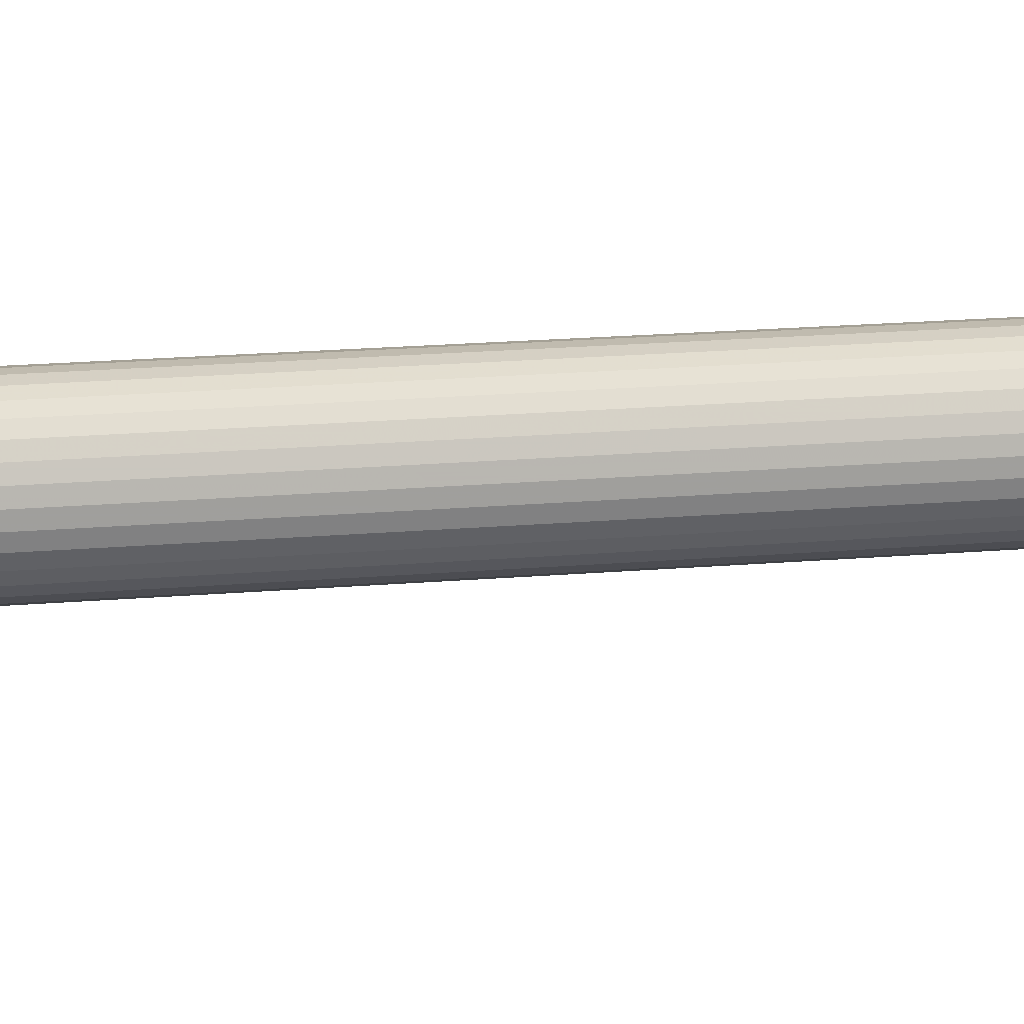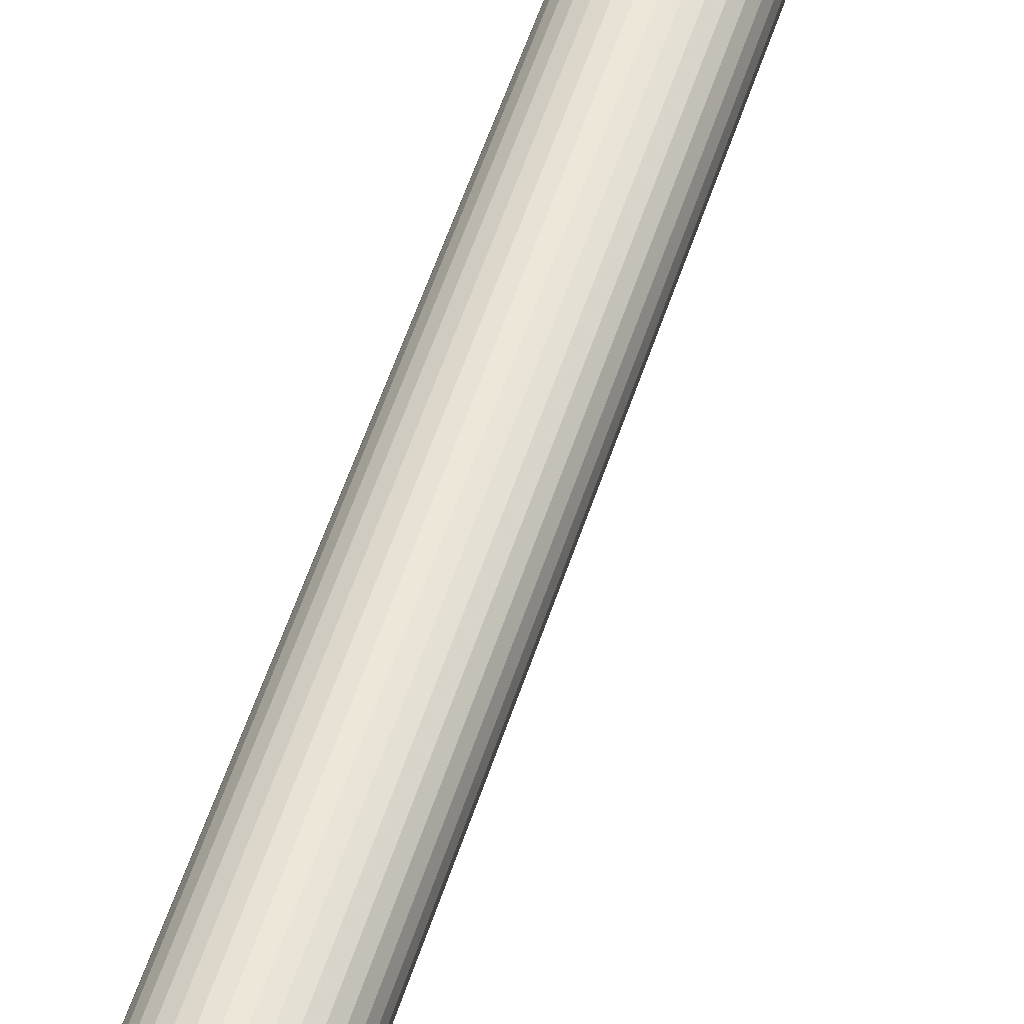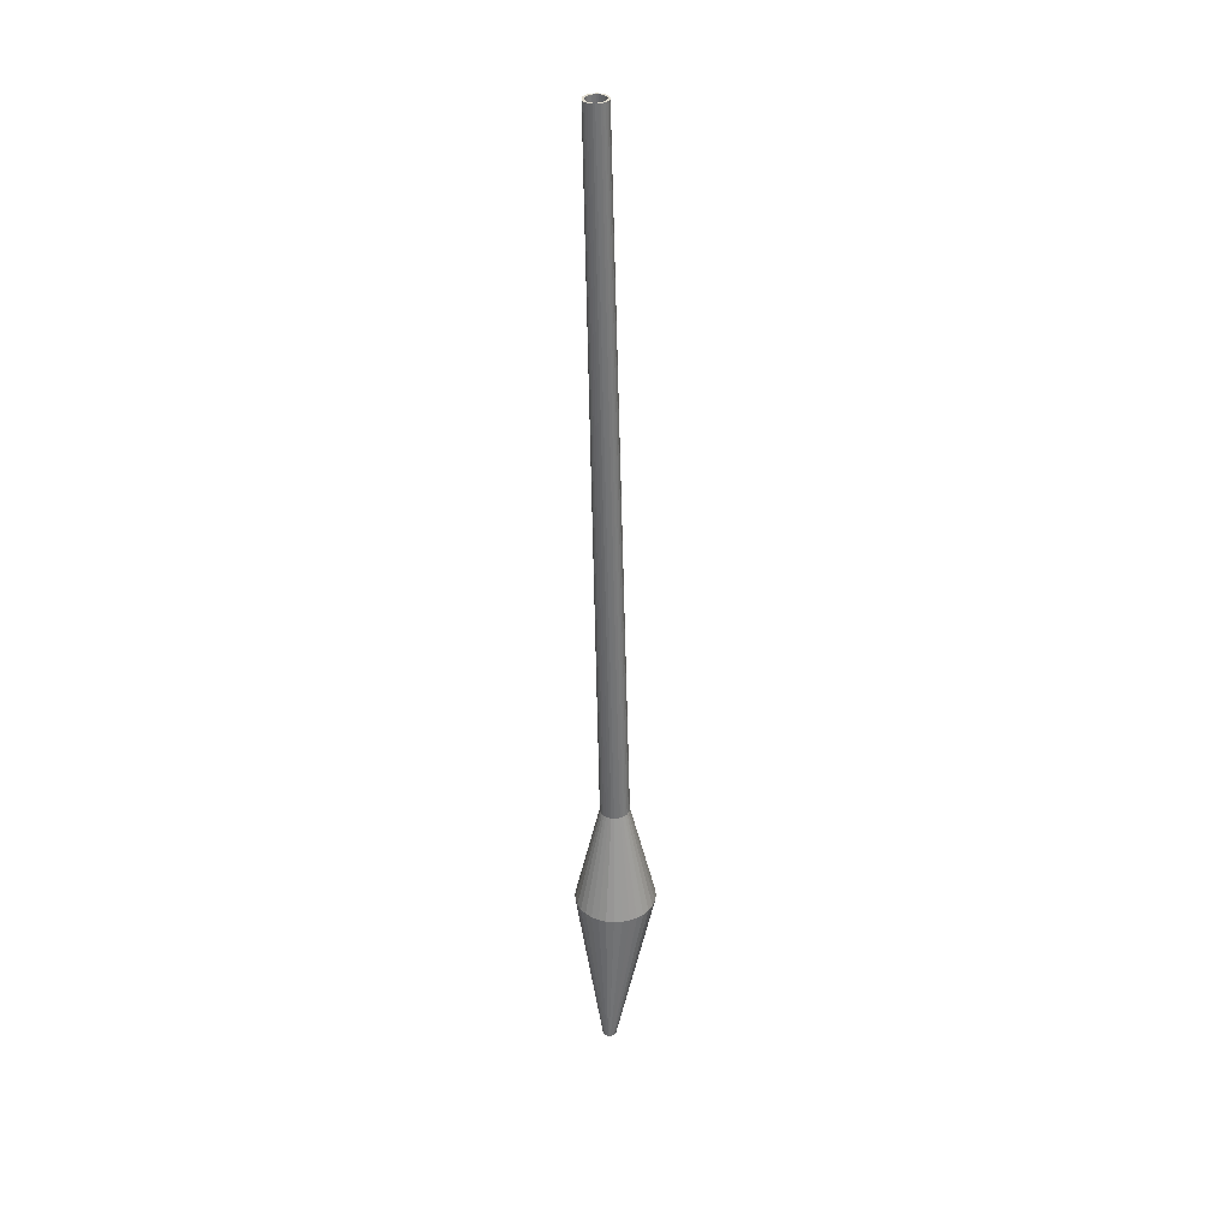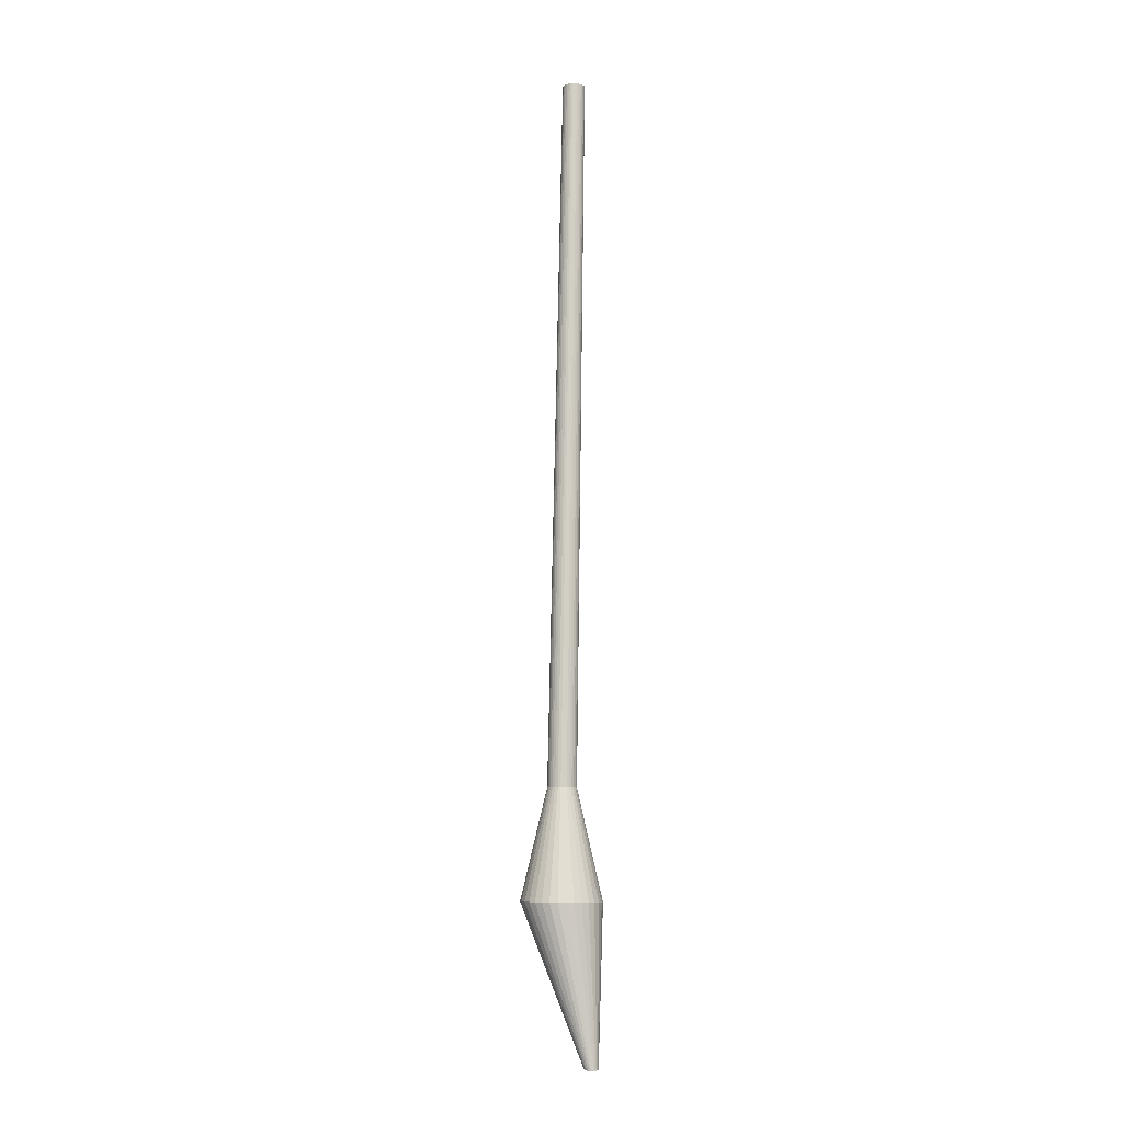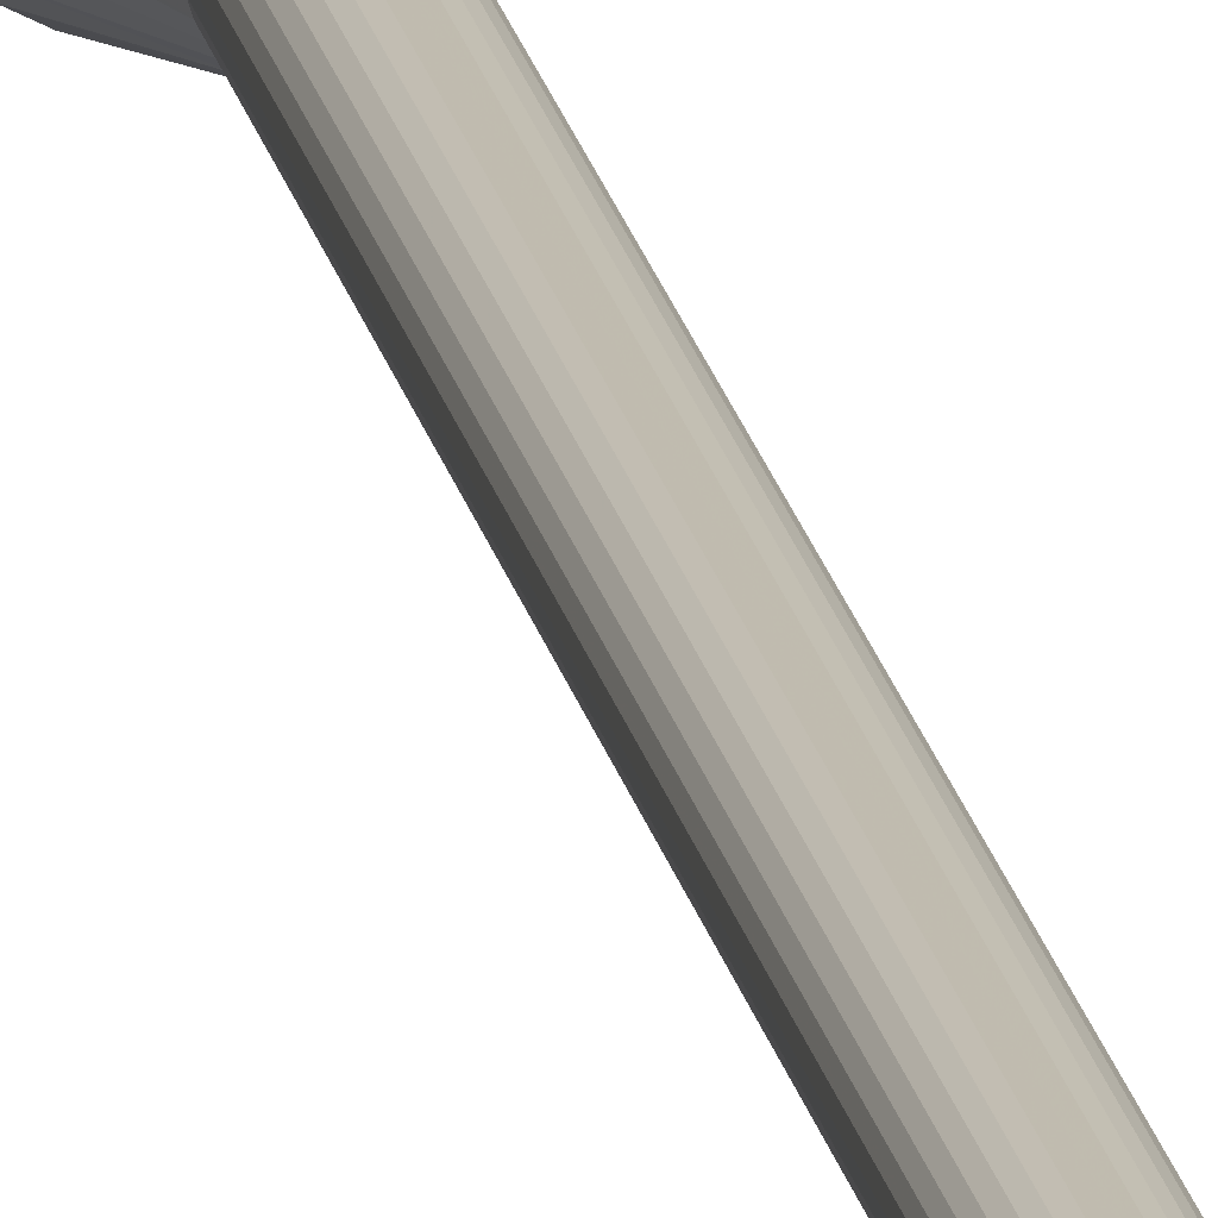
<metadata>
{"format":"obj","ext":"obj","renderer":"f3d","projection":"perspective","resolution":1024,"background":"white","views":[{"elev":-10.5,"azim":-81.4,"up":"+Y"},{"elev":46.4,"azim":-162.8,"up":"+Y"},{"elev":33.5,"azim":-166.7,"up":"+Z"},{"elev":-9.3,"azim":117.6,"up":"+Z"},{"elev":17.9,"azim":-8.1,"up":"+Y"}]}
</metadata>
<code>
o barrel.002_Cylinder.008
v 0.06755 0.1872 5.481
v -0.002125 0.08153 0.6966
v 0.05283 0.1858 5.481
v -0.02117 0.0797 0.6969
v 0.03867 0.1816 5.481
v -0.03949 0.07418 0.6973
v 0.02561 0.1746 5.482
v -0.05638 0.0652 0.6978
v 0.01416 0.1653 5.482
v -0.0712 0.0531 0.6983
v 0.004761 0.1539 5.483
v -0.08336 0.03834 0.6989
v -0.002235 0.1408 5.483
v -0.09241 0.02149 0.6995
v -0.006554 0.1267 5.484
v -0.098 0.003191 0.7001
v -0.00803 0.112 5.484
v -0.09991 -0.01584 0.7006
v -0.006606 0.09727 5.484
v -0.09807 -0.03488 0.7011
v -0.002338 0.08311 5.485
v -0.09255 -0.0532 0.7015
v 0.00461 0.07005 5.485
v -0.08356 -0.07009 0.7018
v 0.01397 0.0586 5.485
v -0.07144 -0.08491 0.702
v 0.02539 0.0492 5.485
v -0.05668 -0.09708 0.7021
v 0.03842 0.0422 5.485
v -0.03982 -0.1061 0.7021
v 0.05257 0.03787 5.485
v -0.02151 -0.1117 0.702
v 0.06728 0.03639 5.485
v -0.002476 -0.1136 0.7018
v 0.082 0.03781 5.485
v 0.01657 -0.1118 0.7015
v 0.09616 0.04207 5.484
v 0.03489 -0.1063 0.7011
v 0.1092 0.04901 5.484
v 0.05178 -0.09731 0.7006
v 0.1207 0.05837 5.484
v 0.0666 -0.08521 0.7
v 0.1301 0.06978 5.483
v 0.07876 -0.07045 0.6995
v 0.1371 0.0828 5.483
v 0.08781 -0.0536 0.6989
v 0.1414 0.09694 5.482
v 0.0934 -0.0353 0.6983
v 0.1429 0.1117 5.482
v 0.09531 -0.01627 0.6978
v 0.1414 0.1264 5.481
v 0.09347 0.002773 0.6973
v 0.1372 0.1405 5.481
v 0.08794 0.02109 0.6969
v 0.1302 0.1536 5.481
v 0.07896 0.03798 0.6966
v 0.1209 0.165 5.481
v 0.06684 0.0528 0.6963
v 0.1094 0.1744 5.481
v 0.05207 0.06496 0.6962
v 0.09642 0.1814 5.481
v 0.03521 0.07402 0.6962
v 0.08227 0.1858 5.481
v 0.01691 0.07961 0.6964
v 0.06753 0.1735 5.481
v 0.05549 0.1724 5.481
v 0.0439 0.1689 5.482
v 0.03322 0.1632 5.482
v 0.02386 0.1555 5.482
v 0.01617 0.1462 5.483
v 0.01044 0.1356 5.483
v 0.006912 0.124 5.483
v 0.005705 0.112 5.484
v 0.006869 0.09992 5.484
v 0.01036 0.08833 5.484
v 0.01604 0.07765 5.485
v 0.0237 0.06829 5.485
v 0.03304 0.0606 5.485
v 0.0437 0.05487 5.485
v 0.05527 0.05133 5.485
v 0.06731 0.05012 5.485
v 0.07935 0.05128 5.484
v 0.09093 0.05477 5.484
v 0.1016 0.06044 5.484
v 0.111 0.0681 5.483
v 0.1187 0.07743 5.483
v 0.1244 0.08808 5.483
v 0.1279 0.09965 5.482
v 0.1291 0.1117 5.482
v 0.128 0.1237 5.482
v 0.1245 0.1353 5.481
v 0.1188 0.146 5.481
v 0.1111 0.1553 5.481
v 0.1018 0.163 5.481
v 0.09114 0.1688 5.481
v 0.07956 0.1723 5.481
v -0.003065 0.03839 0.6375
v -0.01401 0.03734 0.6377
v -0.02453 0.03417 0.6379
v -0.03423 0.02901 0.6382
v -0.04274 0.02206 0.6385
v -0.04973 0.01358 0.6389
v -0.05493 0.003901 0.6392
v -0.05814 -0.006609 0.6395
v -0.05924 -0.01754 0.6398
v -0.05818 -0.02848 0.6401
v -0.05501 -0.039 0.6403
v -0.04984 -0.04871 0.6405
v -0.04289 -0.05722 0.6407
v -0.0344 -0.06421 0.6407
v -0.02472 -0.06941 0.6407
v -0.0142 -0.07262 0.6406
v -0.003267 -0.07372 0.6405
v 0.007674 -0.07267 0.6403
v 0.0182 -0.0695 0.6401
v 0.0279 -0.06434 0.6398
v 0.03641 -0.05739 0.6395
v 0.0434 -0.04891 0.6392
v 0.0486 -0.03923 0.6388
v 0.05181 -0.02872 0.6385
v 0.05291 -0.01779 0.6382
v 0.05185 -0.006848 0.6379
v 0.04868 0.003675 0.6377
v 0.04351 0.01338 0.6375
v 0.03655 0.02189 0.6374
v 0.02807 0.02888 0.6373
v 0.01838 0.03408 0.6373
v 0.007872 0.03729 0.6374
v -0.00522 0.2483 -0.03936
v -0.2301 0.1283 -0.03612
v -0.1963 0.1695 -0.03691
v -0.1554 0.203 -0.03766
v -0.1089 0.2275 -0.03841
v -0.05819 0.2427 -0.03901
v -0.2551 0.08167 -0.03531
v -0.2704 0.03114 -0.03453
v -0.2757 -0.02155 -0.03379
v -0.2705 -0.07427 -0.03312
v -0.2554 -0.1253 -0.03247
v -0.2304 -0.1719 -0.03206
v -0.197 -0.2132 -0.03165
v -0.1565 -0.2476 -0.03123
v -0.1094 -0.2719 -0.03148
v -0.05841 -0.2868 -0.03182
v -0.005695 -0.292 -0.03213
v 0.04703 -0.2869 -0.03258
v 0.09773 -0.2716 -0.03316
v 0.1445 -0.2467 -0.03383
v 0.1855 -0.2131 -0.03458
v 0.2191 -0.1722 -0.03537
v 0.2441 -0.1255 -0.03617
v 0.2595 -0.07485 -0.03696
v 0.2648 -0.02215 -0.03771
v 0.2596 0.03057 -0.03837
v 0.2443 0.08128 -0.03894
v 0.2194 0.128 -0.03938
v 0.1858 0.169 -0.03968
v 0.1449 0.2027 -0.03983
v 0.09818 0.2277 -0.03984
v 0.0475 0.2431 -0.03967
v -0.01322 0.2341 -1.09
v -0.0511 0.2136 -1.089
v -0.04538 0.2206 -1.089
v -0.03843 0.2264 -1.09
v -0.03054 0.2307 -1.09
v -0.022 0.2333 -1.09
v -0.05534 0.2056 -1.089
v -0.058 0.197 -1.089
v -0.05895 0.188 -1.089
v -0.05815 0.179 -1.089
v -0.05564 0.1704 -1.089
v -0.05152 0.1625 -1.089
v -0.04599 0.1554 -1.089
v -0.03926 0.1496 -1.089
v -0.03146 0.1453 -1.089
v -0.02305 0.1426 -1.089
v -0.01401 0.1421 -1.089
v -0.004982 0.1433 -1.089
v 0.003584 0.146 -1.089
v 0.01149 0.1503 -1.089
v 0.01843 0.1561 -1.089
v 0.02414 0.1631 -1.089
v 0.0284 0.1711 -1.089
v 0.03104 0.1797 -1.089
v 0.0319 0.1885 -1.09
v 0.03099 0.1972 -1.09
v 0.02843 0.2058 -1.09
v 0.02429 0.2137 -1.09
v 0.01869 0.2206 -1.09
v 0.01185 0.2263 -1.09
v 0.004022 0.2305 -1.09
v -0.004461 0.2331 -1.09
f 1 2 4 3
f 3 4 6 5
f 5 6 8 7
f 7 8 10 9
f 9 10 12 11
f 11 12 14 13
f 13 14 16 15
f 15 16 18 17
f 17 18 20 19
f 19 20 22 21
f 21 22 24 23
f 23 24 26 25
f 25 26 28 27
f 27 28 30 29
f 29 30 32 31
f 31 32 34 33
f 33 34 36 35
f 35 36 38 37
f 37 38 40 39
f 39 40 42 41
f 41 42 44 43
f 43 44 46 45
f 45 46 48 47
f 47 48 50 49
f 49 50 52 51
f 51 52 54 53
f 53 54 56 55
f 55 56 58 57
f 57 58 60 59
f 59 60 62 61
f 61 62 64 63
f 63 64 2 1
f 9 11 70 69
f 89 90 122 121
f 27 29 79 78
f 45 47 88 87
f 1 3 66 65
f 63 1 65 96
f 19 21 75 74
f 37 39 84 83
f 55 57 93 92
f 11 13 71 70
f 29 31 80 79
f 47 49 89 88
f 3 5 67 66
f 21 23 76 75
f 39 41 85 84
f 57 59 94 93
f 13 15 72 71
f 31 33 81 80
f 49 51 90 89
f 5 7 68 67
f 23 25 77 76
f 41 43 86 85
f 59 61 95 94
f 15 17 73 72
f 33 35 82 81
f 51 53 91 90
f 7 9 69 68
f 25 27 78 77
f 43 45 87 86
f 61 63 96 95
f 17 19 74 73
f 35 37 83 82
f 53 55 92 91
f 97 98 99 100 101 102 103 104 105 106 107 108 109 110 111 112 113 114 115 116 117 118 119 120 121 122 123 124 125 126 127 128
f 76 77 109 108
f 90 91 123 122
f 77 78 110 109
f 91 92 124 123
f 78 79 111 110
f 65 66 98 97
f 92 93 125 124
f 79 80 112 111
f 66 67 99 98
f 93 94 126 125
f 80 81 113 112
f 67 68 100 99
f 94 95 127 126
f 81 82 114 113
f 68 69 101 100
f 95 96 128 127
f 82 83 115 114
f 69 70 102 101
f 96 65 97 128
f 83 84 116 115
f 70 71 103 102
f 84 85 117 116
f 71 72 104 103
f 85 86 118 117
f 72 73 105 104
f 86 87 119 118
f 73 74 106 105
f 87 88 120 119
f 74 75 107 106
f 88 89 121 120
f 75 76 108 107
f 20 18 137 138
f 38 36 146 147
f 56 54 155 156
f 12 10 131 130
f 30 28 142 143
f 48 46 151 152
f 4 2 129 134
f 2 64 160 129
f 22 20 138 139
f 40 38 147 148
f 58 56 156 157
f 14 12 130 135
f 32 30 143 144
f 50 48 152 153
f 6 4 134 133
f 24 22 139 140
f 42 40 148 149
f 60 58 157 158
f 16 14 135 136
f 34 32 144 145
f 52 50 153 154
f 8 6 133 132
f 26 24 140 141
f 44 42 149 150
f 62 60 158 159
f 18 16 136 137
f 36 34 145 146
f 54 52 154 155
f 10 8 132 131
f 28 26 141 142
f 46 44 150 151
f 64 62 159 160
f 149 148 180 181
f 133 134 166 165
f 150 149 181 182
f 137 136 168 169
f 151 150 182 183
f 138 137 169 170
f 152 151 183 184
f 139 138 170 171
f 153 152 184 185
f 140 139 171 172
f 154 153 185 186
f 141 140 172 173
f 155 154 186 187
f 142 141 173 174
f 156 155 187 188
f 143 142 174 175
f 136 135 167 168
f 157 156 188 189
f 144 143 175 176
f 135 130 162 167
f 158 157 189 190
f 145 144 176 177
f 130 131 163 162
f 159 158 190 191
f 146 145 177 178
f 132 133 165 164
f 160 159 191 192
f 147 146 178 179
f 131 132 164 163
f 129 160 192 161
f 148 147 179 180
f 134 129 161 166
f 168 167 162 163 164 165 166 161 192 191 190 189 188 187 186 185 184 183 182 181 180 179 178 177 176 175 174 173 172 171 170 169

</code>
